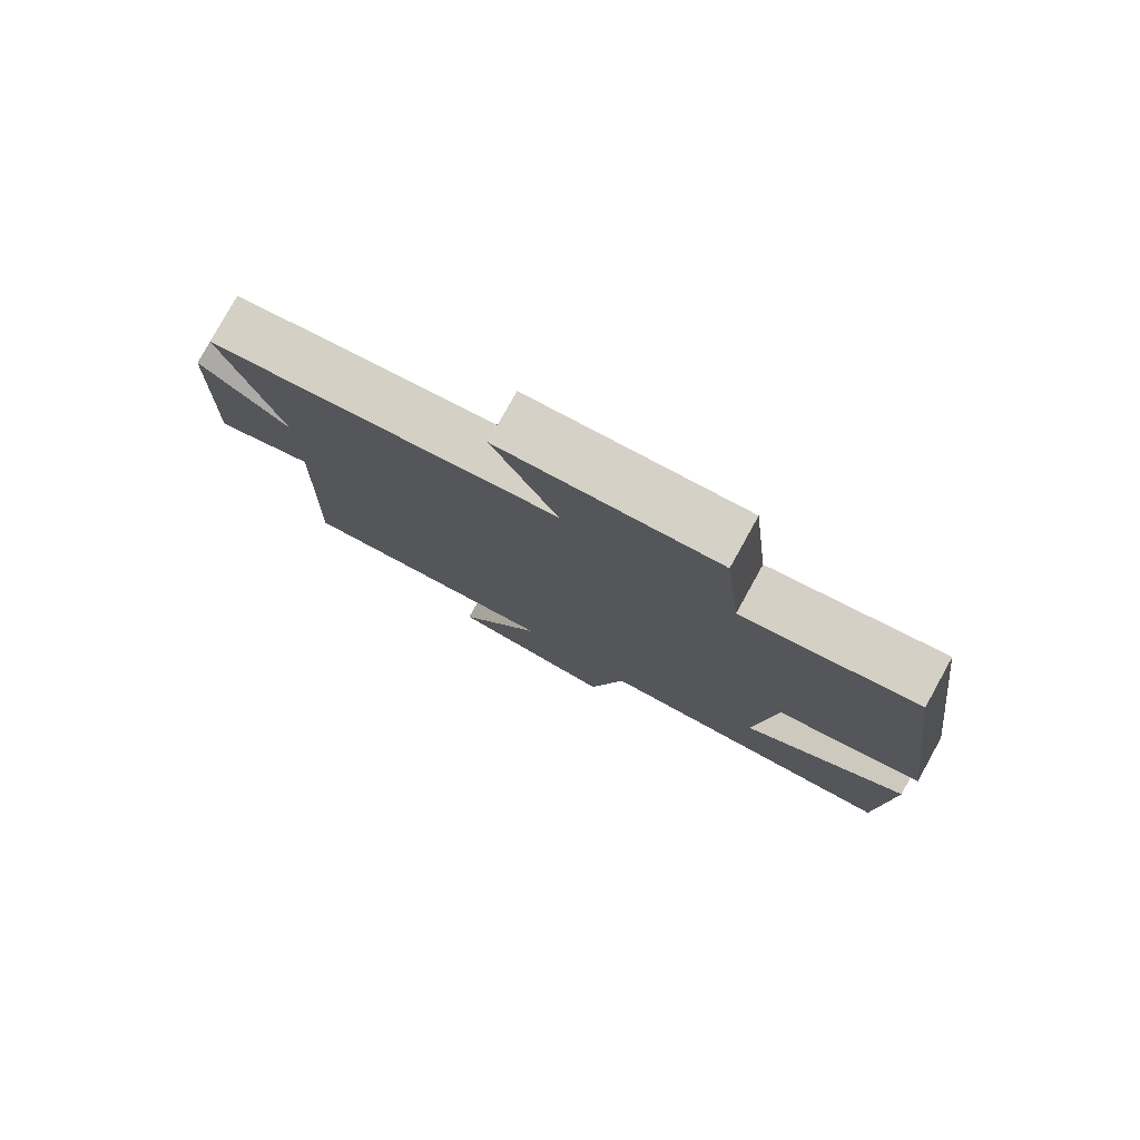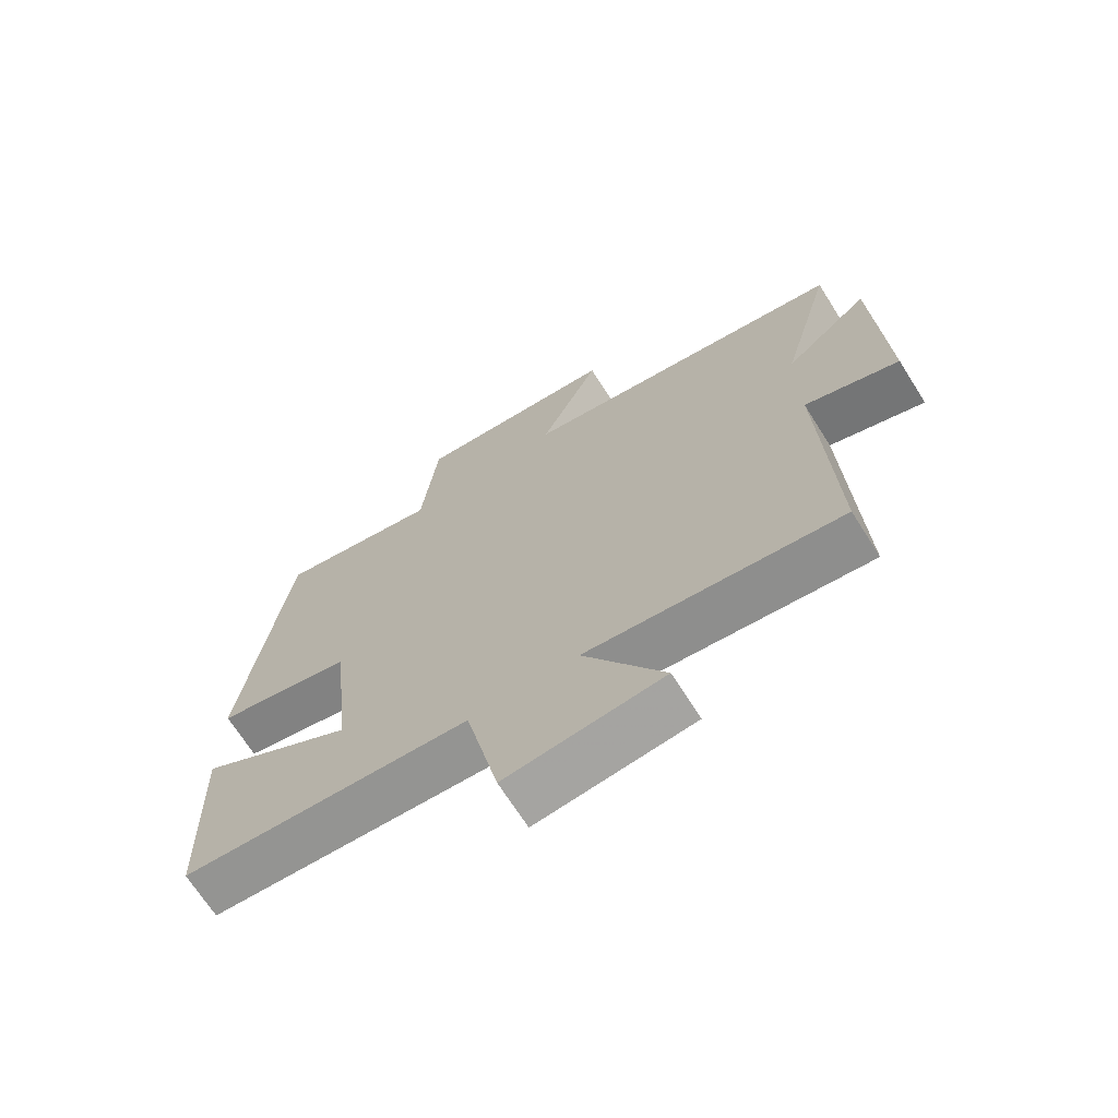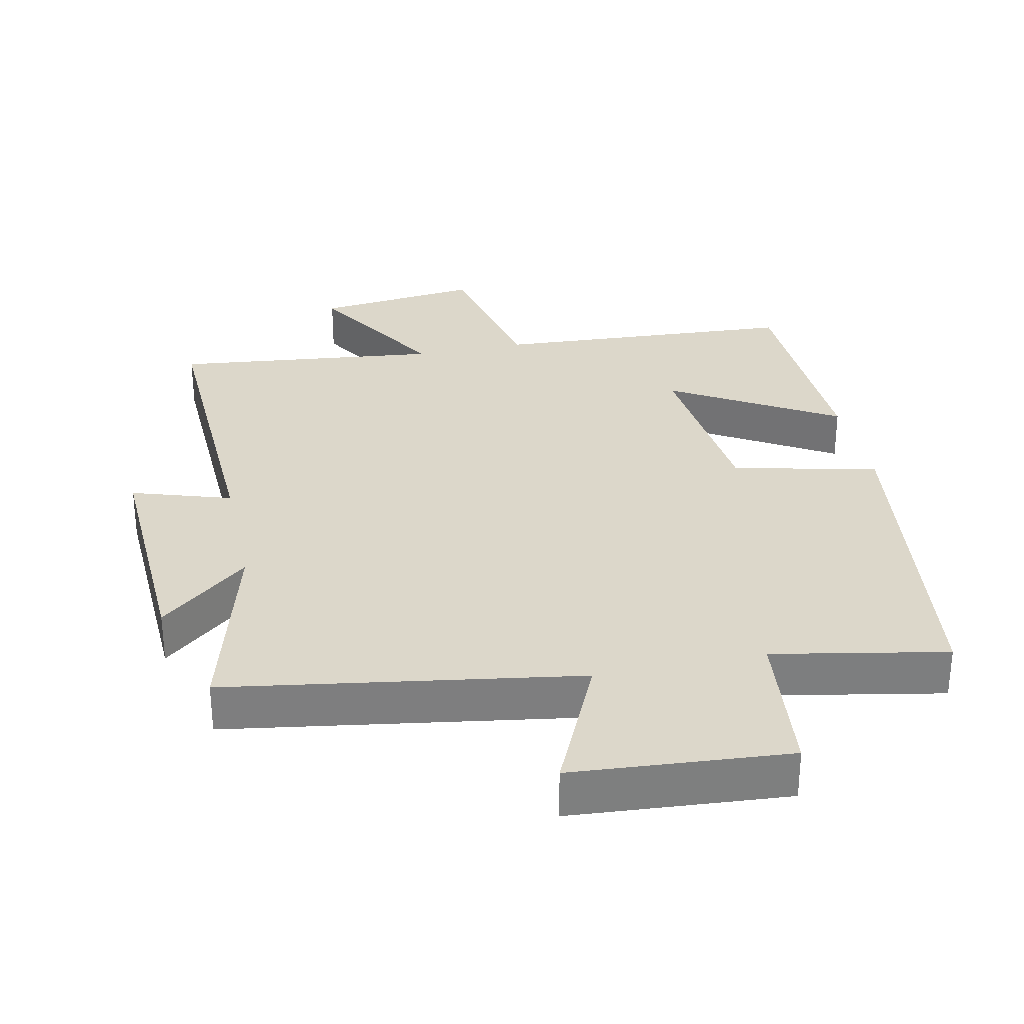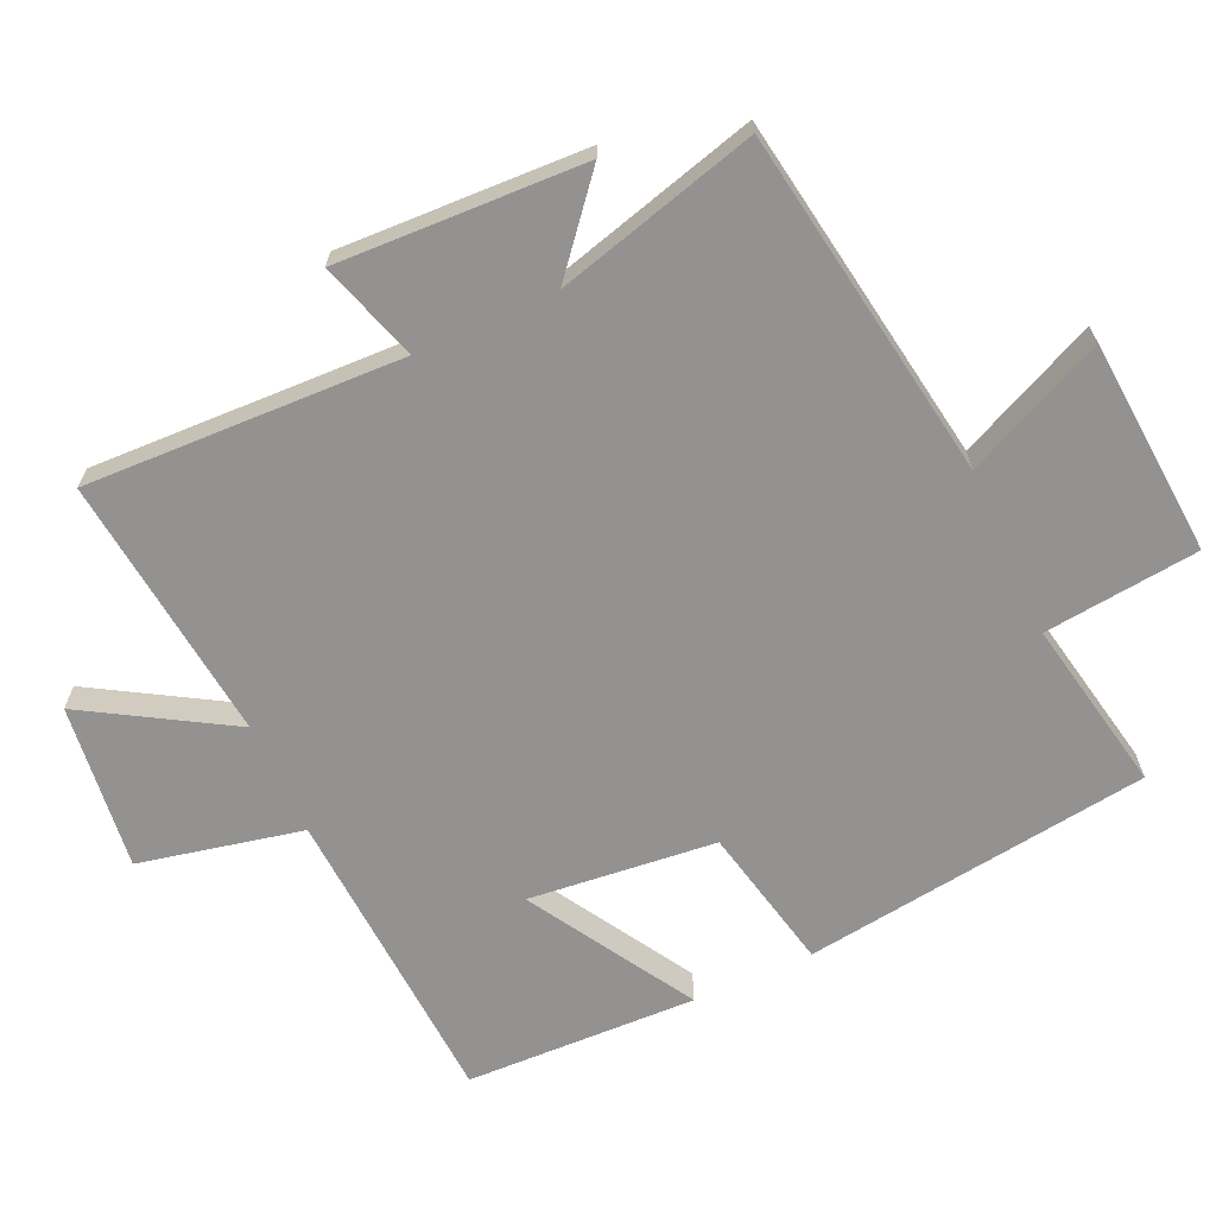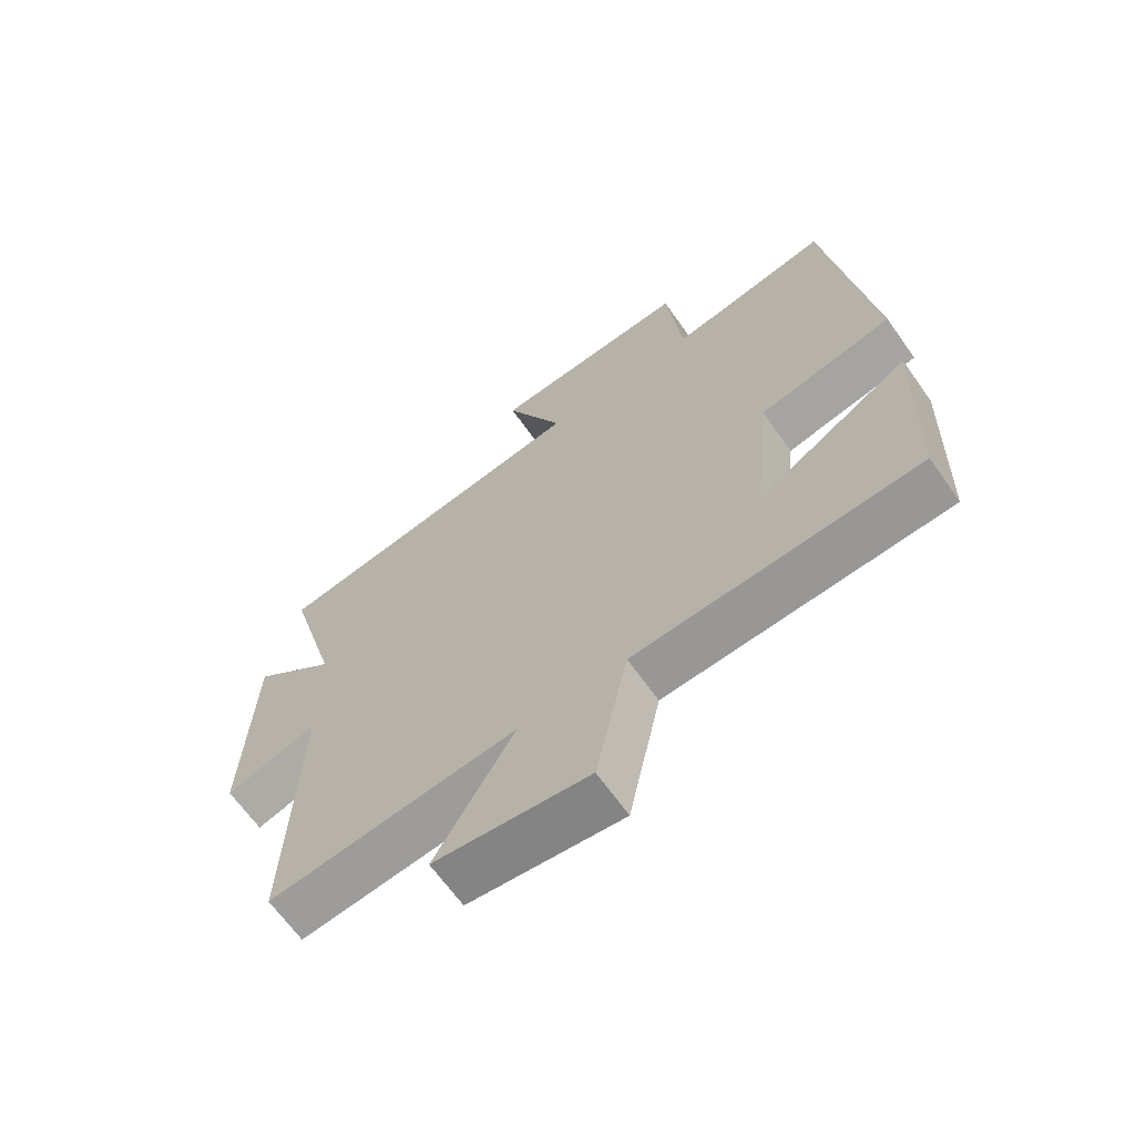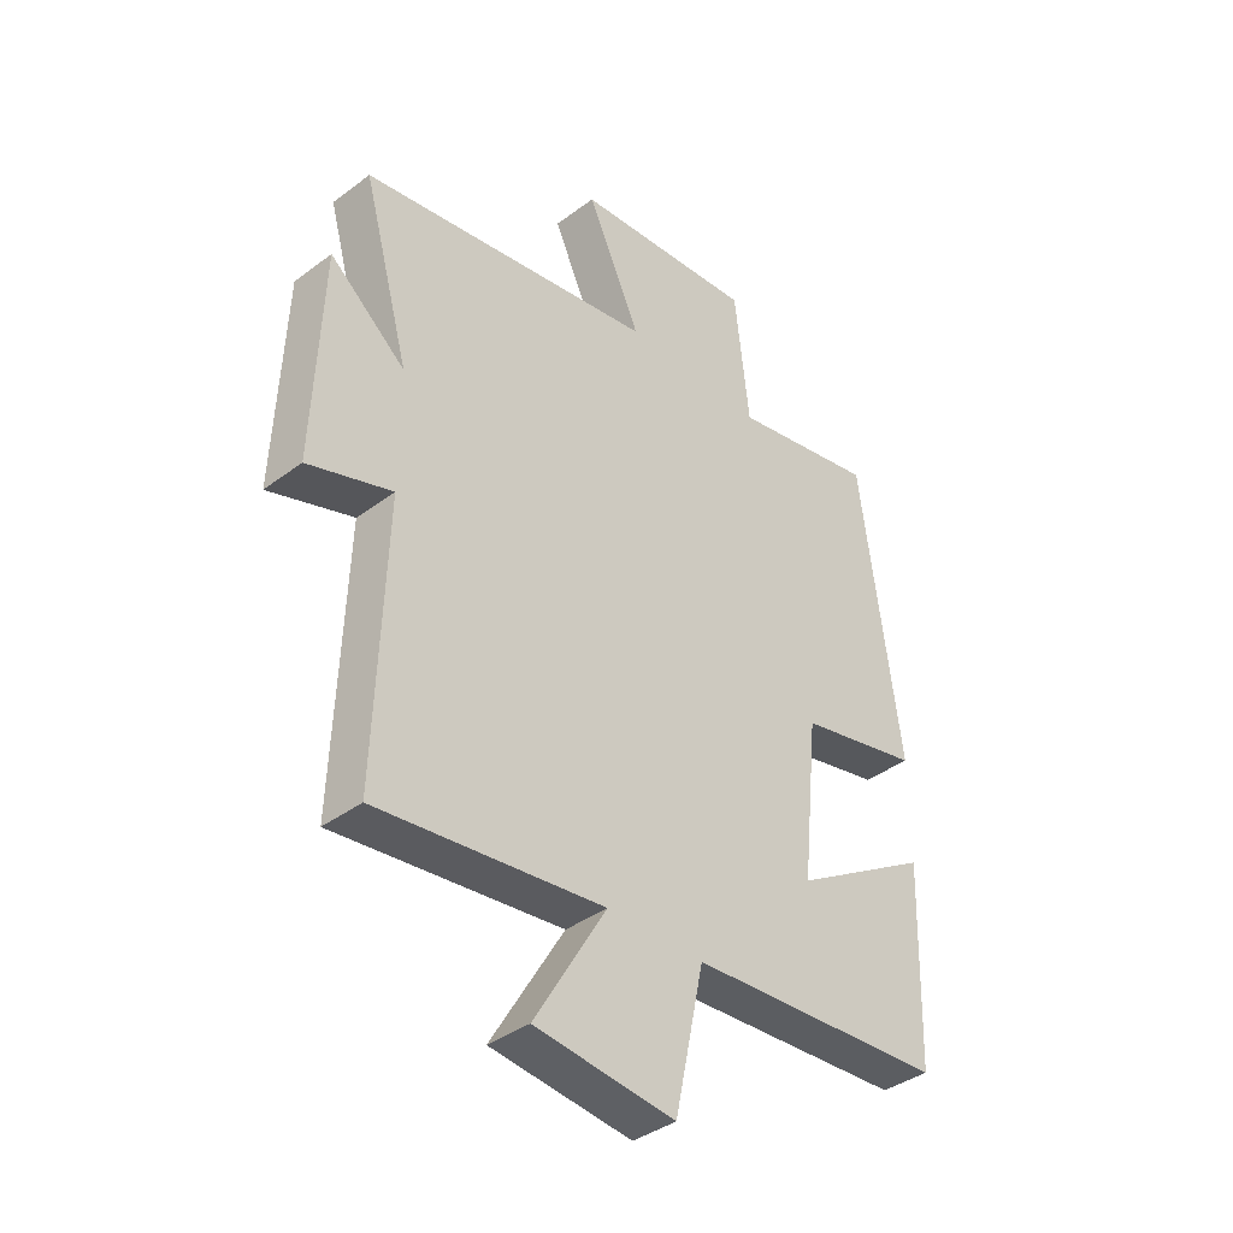
<metadata>
{"format":"obj","ext":"obj","renderer":"f3d","projection":"perspective","resolution":1024,"background":"white","views":[{"elev":79.0,"azim":29.0,"up":"+Z"},{"elev":-69.2,"azim":-147.7,"up":"+Z"},{"elev":30.8,"azim":-12.1,"up":"+Y"},{"elev":-66.4,"azim":-65.6,"up":"+Y"},{"elev":-66.0,"azim":35.3,"up":"+Z"},{"elev":-38.6,"azim":-46.7,"up":"+Z"}]}
</metadata>
<code>
v -0.516 0.07 -0.544
v -0.5 0.07 -0.08
v -0.645 0.07 -0.127
v -0.631 0.07 0.233
v -0.5 0.07 0.124
v -0.581 0.07 0.419
v -0.069 0.07 0.5
v -0.162 0.07 0.703
v 0.154 0.07 0.727
v 0.179 0.07 0.5
v 0.432 0.07 0.549
v 0.5 0.07 0.041
v 0.288 0.07 -0.005
v 0.26 0.07 -0.279
v 0.5 0.07 -0.135
v 0.489 0.07 -0.473
v 0.043 0.07 -0.5
v -0.008 0.07 -0.738
v -0.25 0.07 -0.71
v -0.125 0.07 -0.5
v -0.516 0 -0.544
v -0.5 0 -0.08
v -0.645 0 -0.127
v -0.631 0 0.233
v -0.5 0 0.124
v -0.581 0 0.419
v -0.069 0 0.5
v -0.162 0 0.703
v 0.154 0 0.727
v 0.179 0 0.5
v 0.432 0 0.549
v 0.5 0 0.041
v 0.288 0 -0.005
v 0.26 0 -0.279
v 0.5 0 -0.135
v 0.489 0 -0.473
v 0.043 0 -0.5
v -0.008 0 -0.738
v -0.25 0 -0.71
v -0.125 0 -0.5
f 17 18 19 20
f 16 17 20
f 14 15 16
f 14 16 20
f 13 14 20 1
f 10 11 12 13
f 7 8 9 10
f 5 6 7 10
f 5 10 13
f 2 3 4 5
f 2 5 13
f 1 2 13
f 40 39 38 37
f 40 37 36
f 36 35 34
f 40 36 34
f 21 40 34 33
f 33 32 31 30
f 30 29 28 27
f 30 27 26 25
f 33 30 25
f 25 24 23 22
f 33 25 22
f 33 22 21
f 1 21 22 2
f 2 22 23 3
f 3 23 24 4
f 4 24 25 5
f 5 25 26 6
f 6 26 27 7
f 7 27 28 8
f 8 28 29 9
f 9 29 30 10
f 10 30 31 11
f 11 31 32 12
f 12 32 33 13
f 13 33 34 14
f 14 34 35 15
f 15 35 36 16
f 16 36 37 17
f 17 37 38 18
f 18 38 39 19
f 19 39 40 20
f 20 40 21 1

</code>
